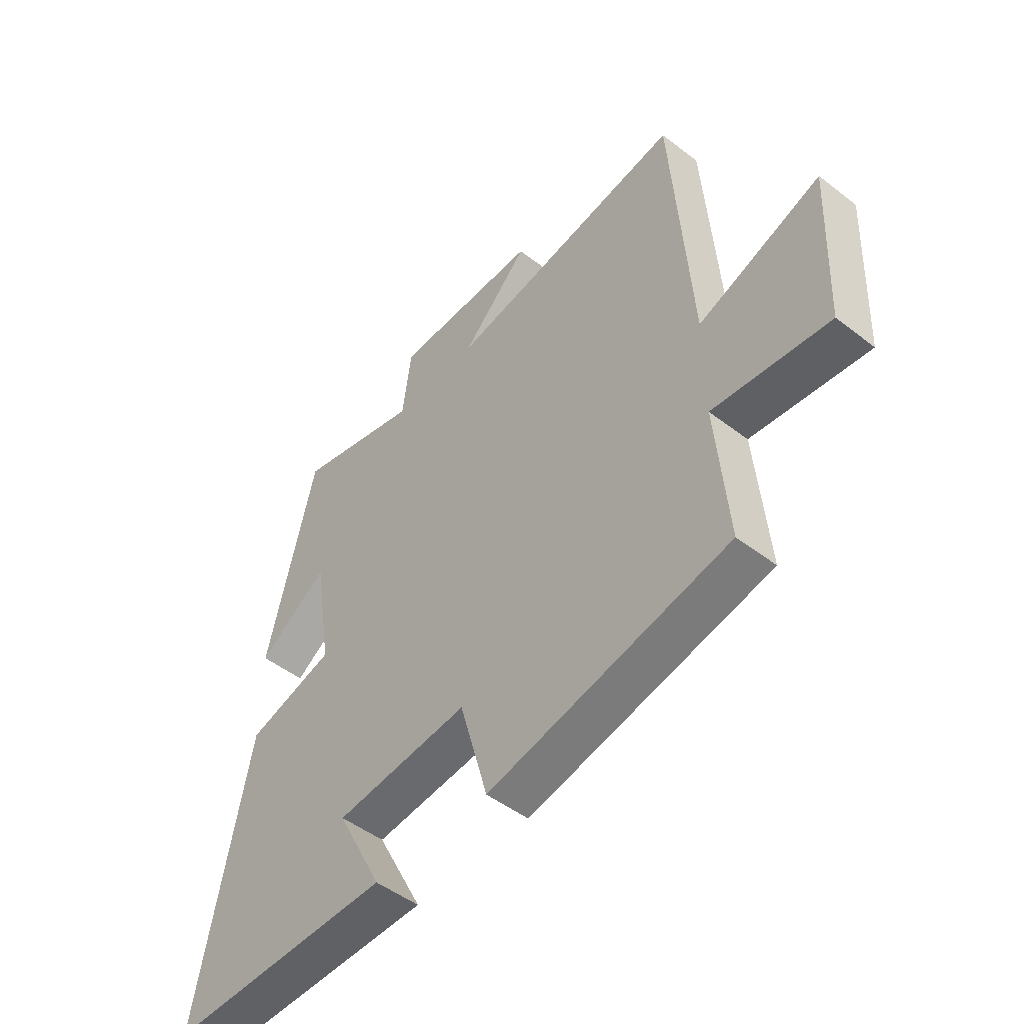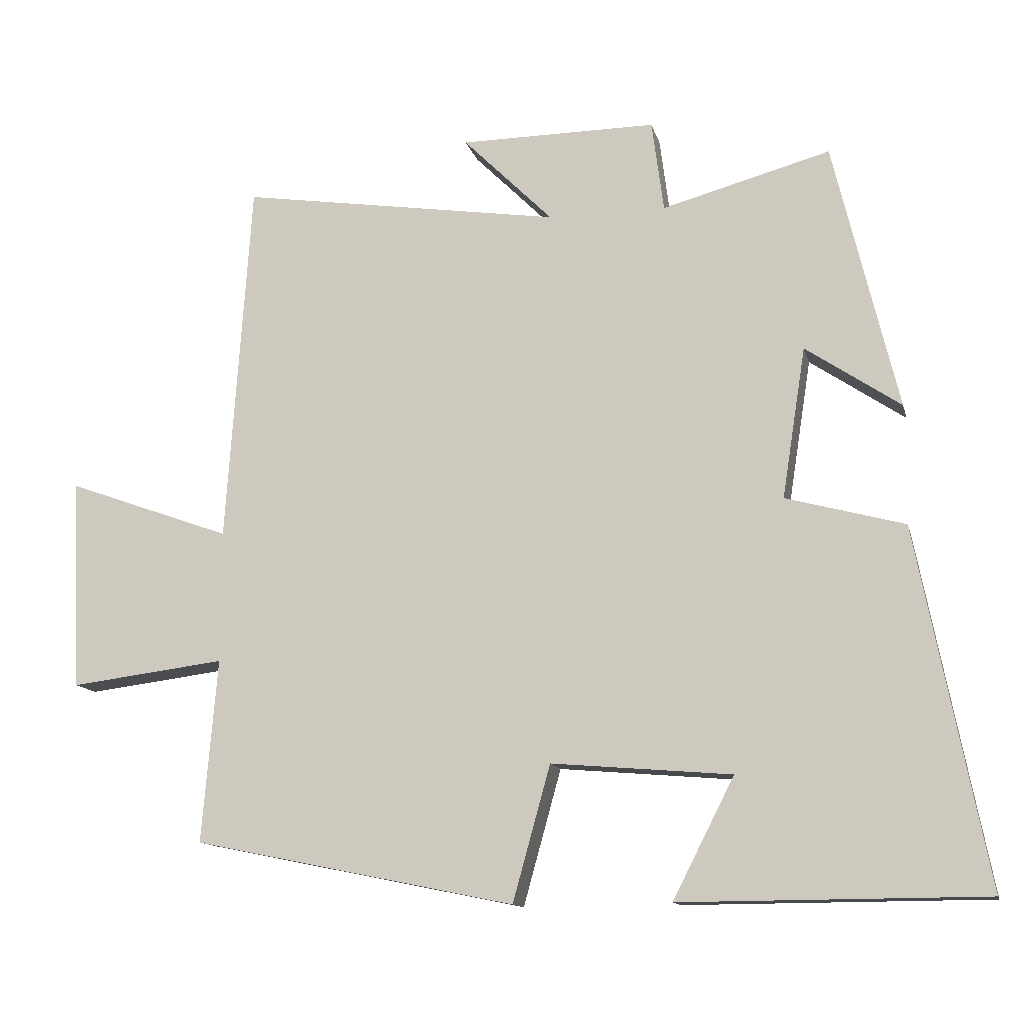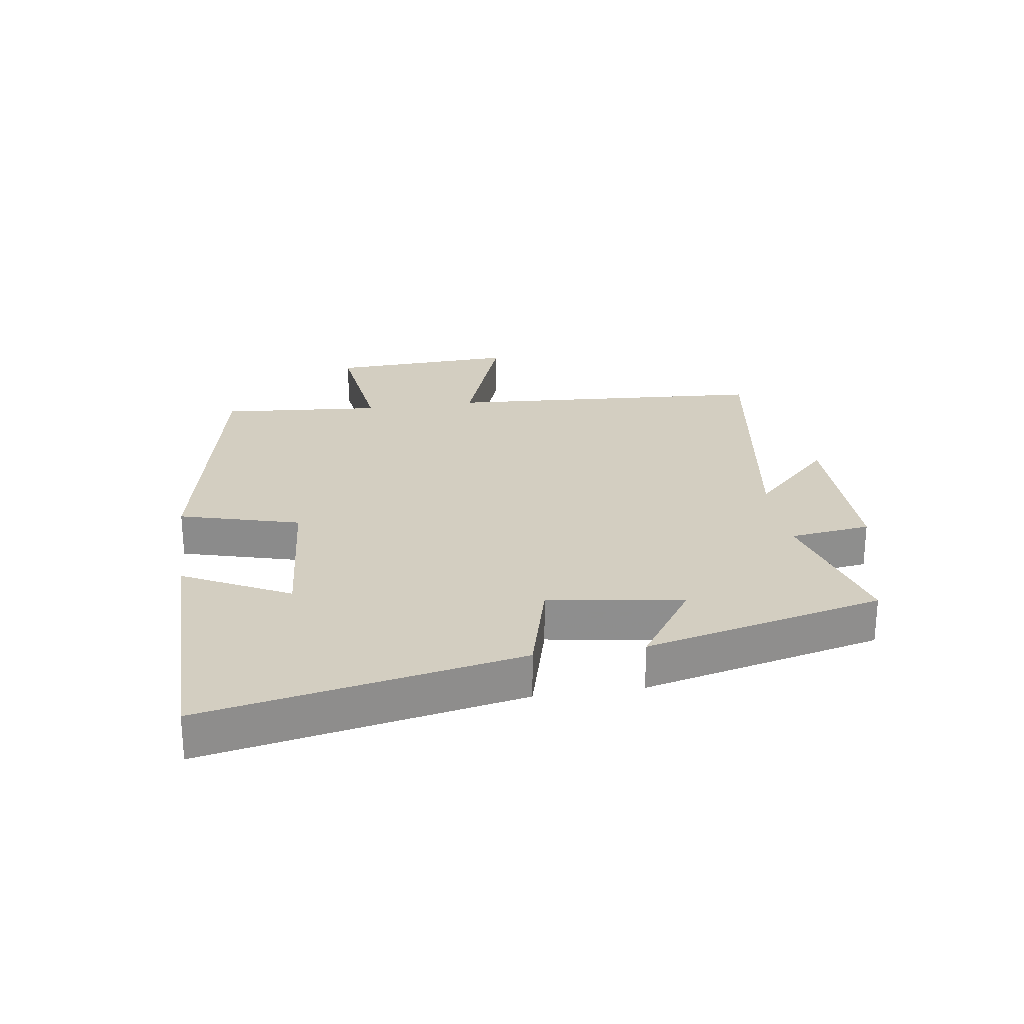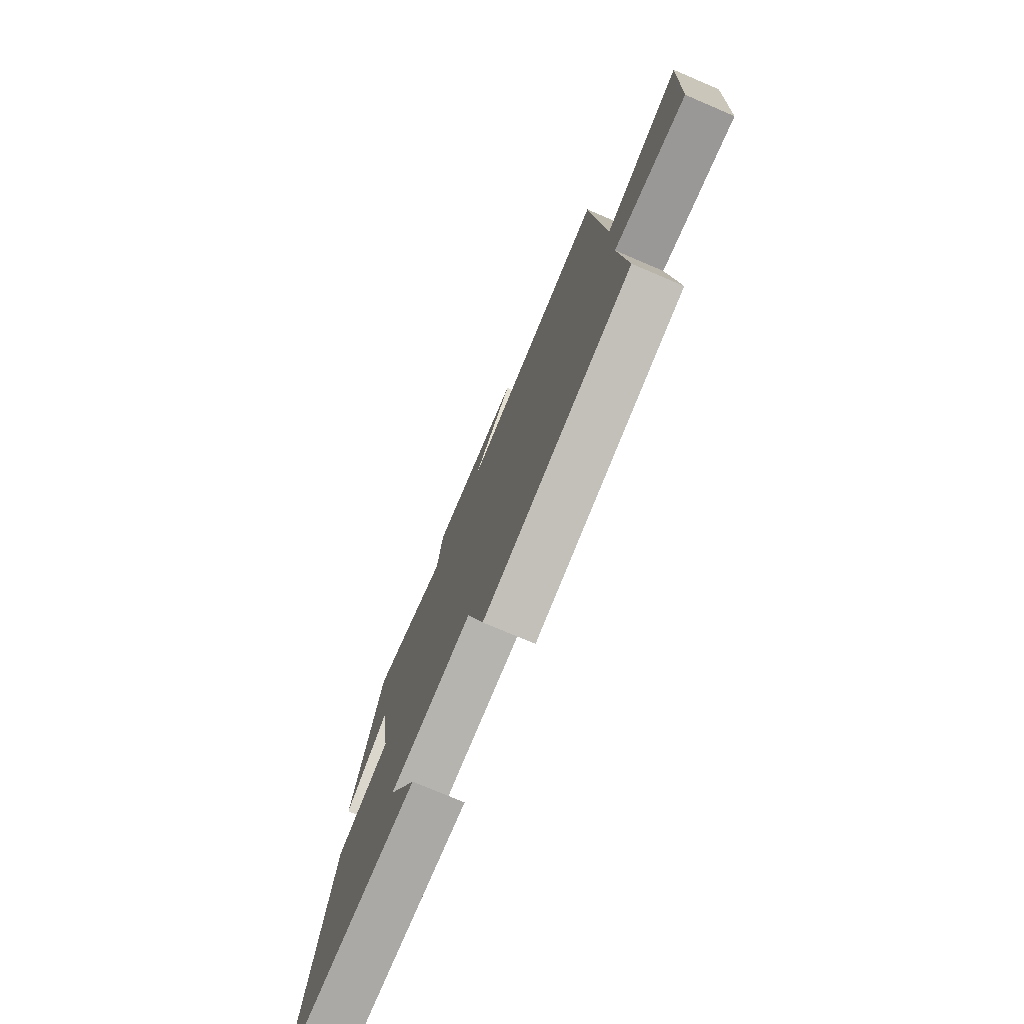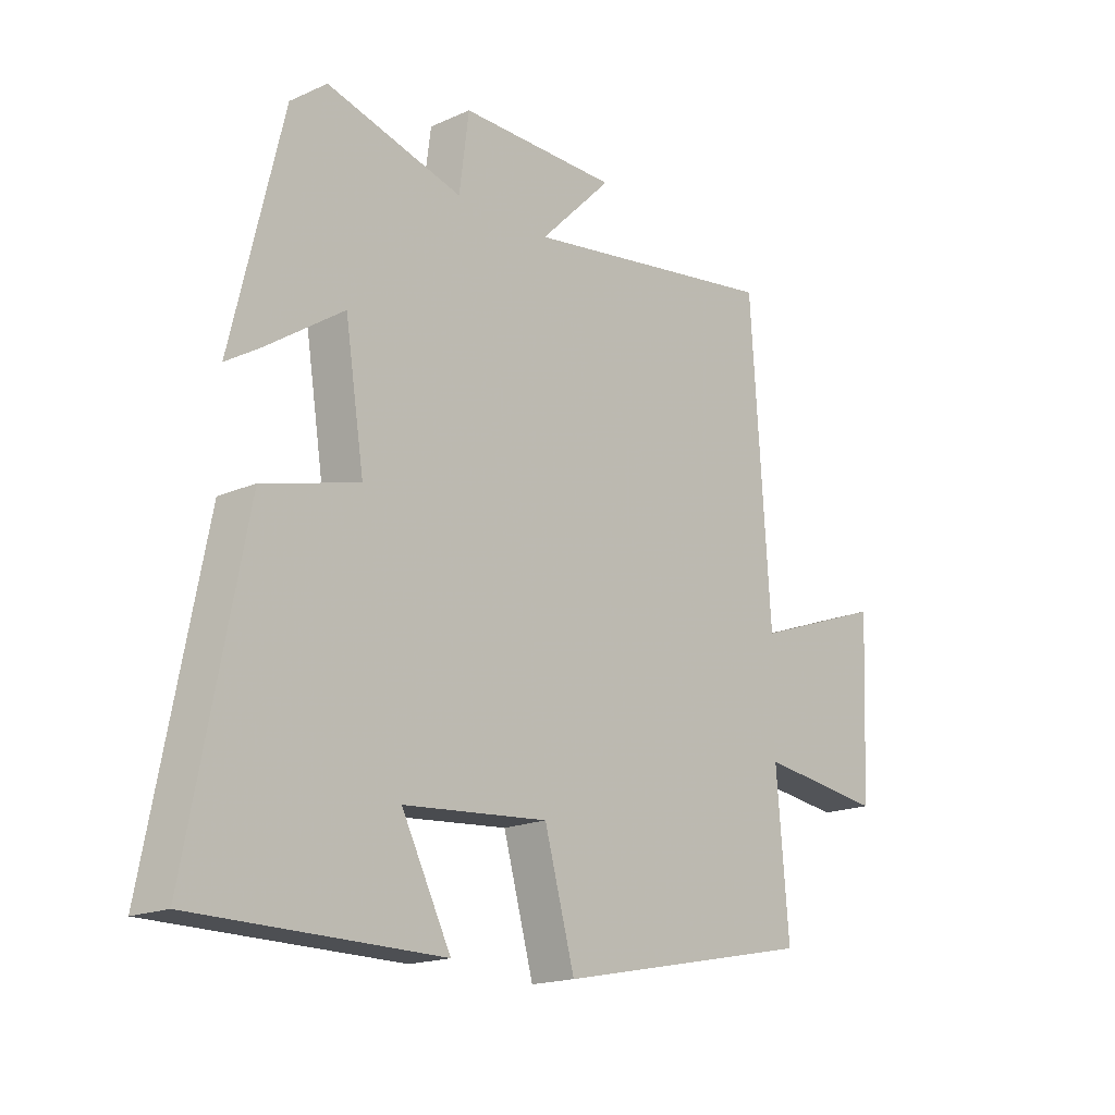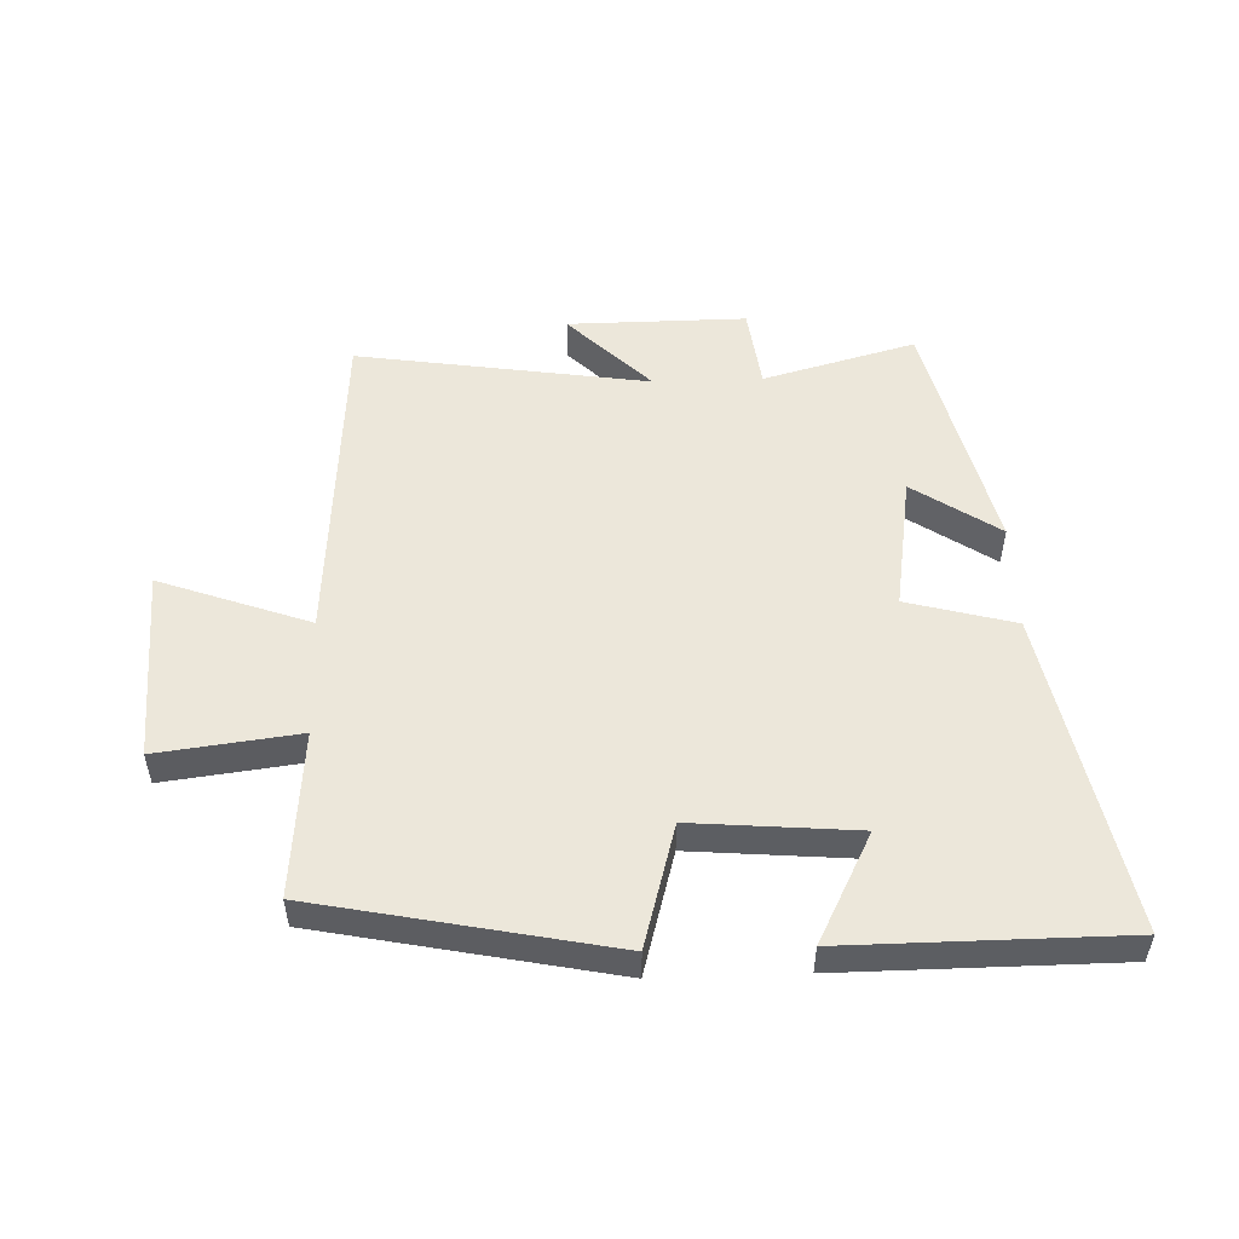
<metadata>
{"format":"obj","ext":"obj","renderer":"f3d","projection":"perspective","resolution":1024,"background":"white","views":[{"elev":-49.2,"azim":49.5,"up":"+Z"},{"elev":-12.8,"azim":-166.8,"up":"+Z"},{"elev":25.0,"azim":-98.5,"up":"+Y"},{"elev":-75.7,"azim":67.0,"up":"+Z"},{"elev":-17.8,"azim":-48.8,"up":"+Z"},{"elev":52.1,"azim":178.0,"up":"+Y"}]}
</metadata>
<code>
v -0.408 0.07 0.566
v -0.167 0.07 0.5
v -0.15 0.07 0.631
v 0.132 0.07 0.629
v 0.003 0.07 0.5
v 0.465 0.07 0.571
v 0.5 0.07 0.047
v 0.737 0.07 0.133
v 0.723 0.07 -0.171
v 0.5 0.07 -0.143
v 0.522 0.07 -0.406
v 0.06 0.07 -0.5
v 0.006 0.07 -0.306
v -0.252 0.07 -0.328
v -0.164 0.07 -0.5
v -0.599 0.07 -0.498
v -0.5 0.07 0.011
v -0.33 0.07 0.057
v -0.364 0.07 0.273
v -0.5 0.07 0.181
v -0.408 0 0.566
v -0.167 0 0.5
v -0.15 0 0.631
v 0.132 0 0.629
v 0.003 0 0.5
v 0.465 0 0.571
v 0.5 0 0.047
v 0.737 0 0.133
v 0.723 0 -0.171
v 0.5 0 -0.143
v 0.522 0 -0.406
v 0.06 0 -0.5
v 0.006 0 -0.306
v -0.252 0 -0.328
v -0.164 0 -0.5
v -0.599 0 -0.498
v -0.5 0 0.011
v -0.33 0 0.057
v -0.364 0 0.273
v -0.5 0 0.181
f 19 20 1 2
f 18 19 2
f 16 17 18
f 14 15 16
f 14 16 18
f 13 14 18 2
f 13 2 3
f 12 13 3
f 11 12 3
f 10 11 3
f 7 8 9 10
f 5 6 7 10
f 3 4 5
f 3 5 10
f 22 21 40 39
f 22 39 38
f 38 37 36
f 36 35 34
f 38 36 34
f 22 38 34 33
f 23 22 33
f 23 33 32
f 23 32 31
f 23 31 30
f 30 29 28 27
f 30 27 26 25
f 25 24 23
f 30 25 23
f 1 21 22 2
f 2 22 23 3
f 3 23 24 4
f 4 24 25 5
f 5 25 26 6
f 6 26 27 7
f 7 27 28 8
f 8 28 29 9
f 9 29 30 10
f 10 30 31 11
f 11 31 32 12
f 12 32 33 13
f 13 33 34 14
f 14 34 35 15
f 15 35 36 16
f 16 36 37 17
f 17 37 38 18
f 18 38 39 19
f 19 39 40 20
f 20 40 21 1

</code>
